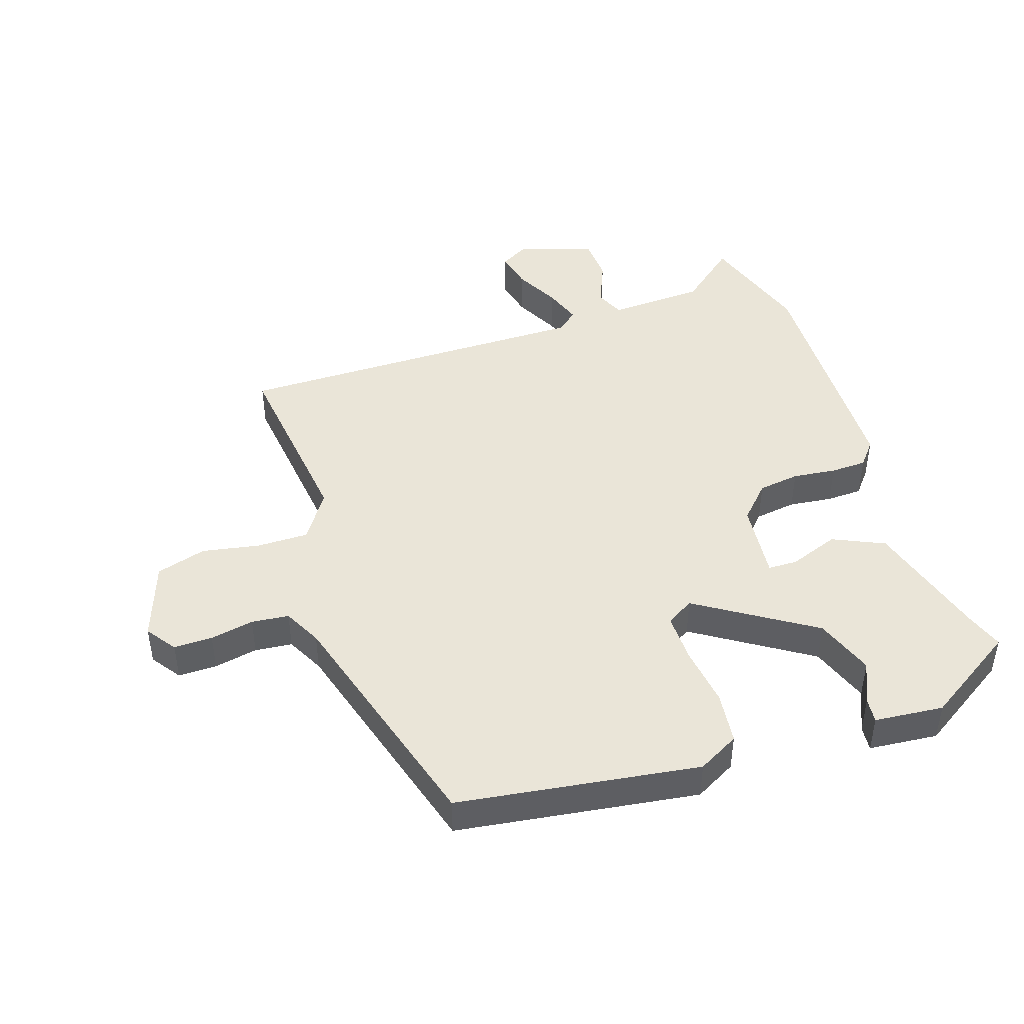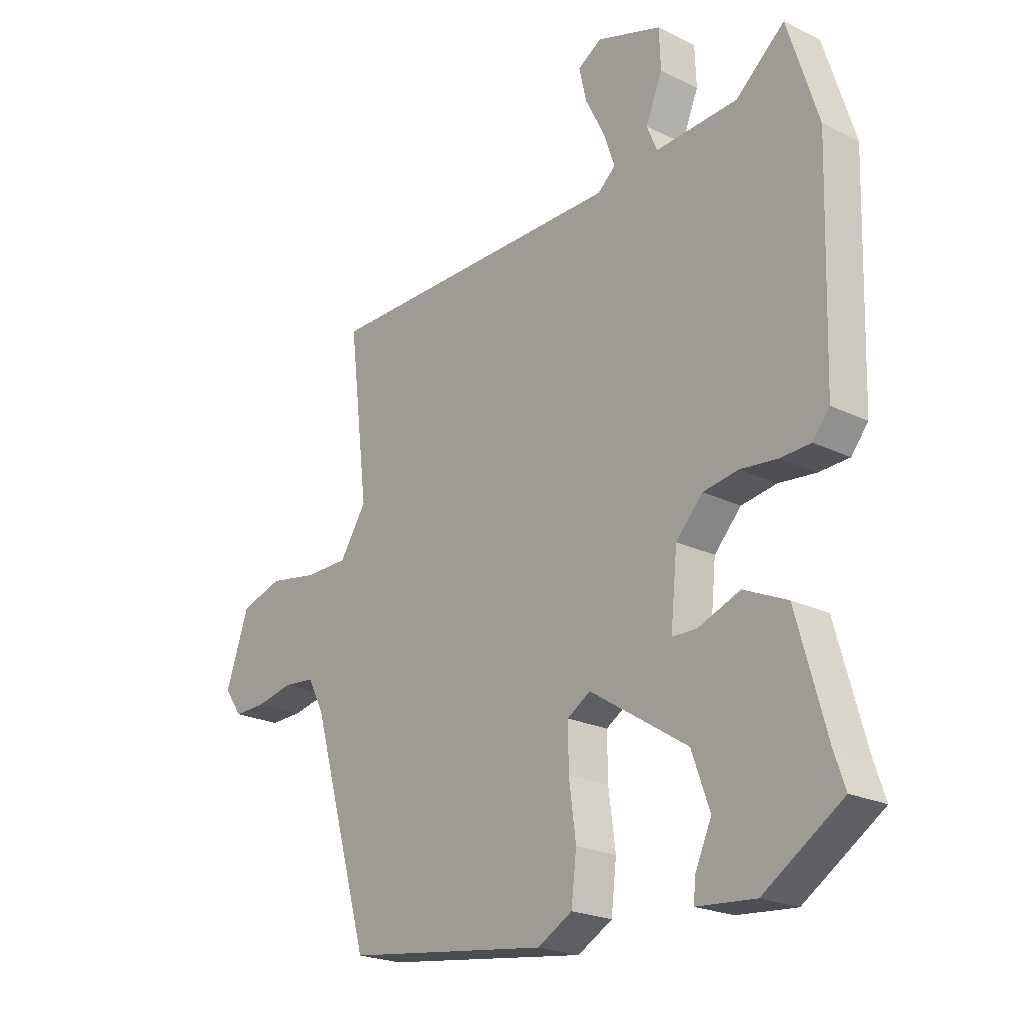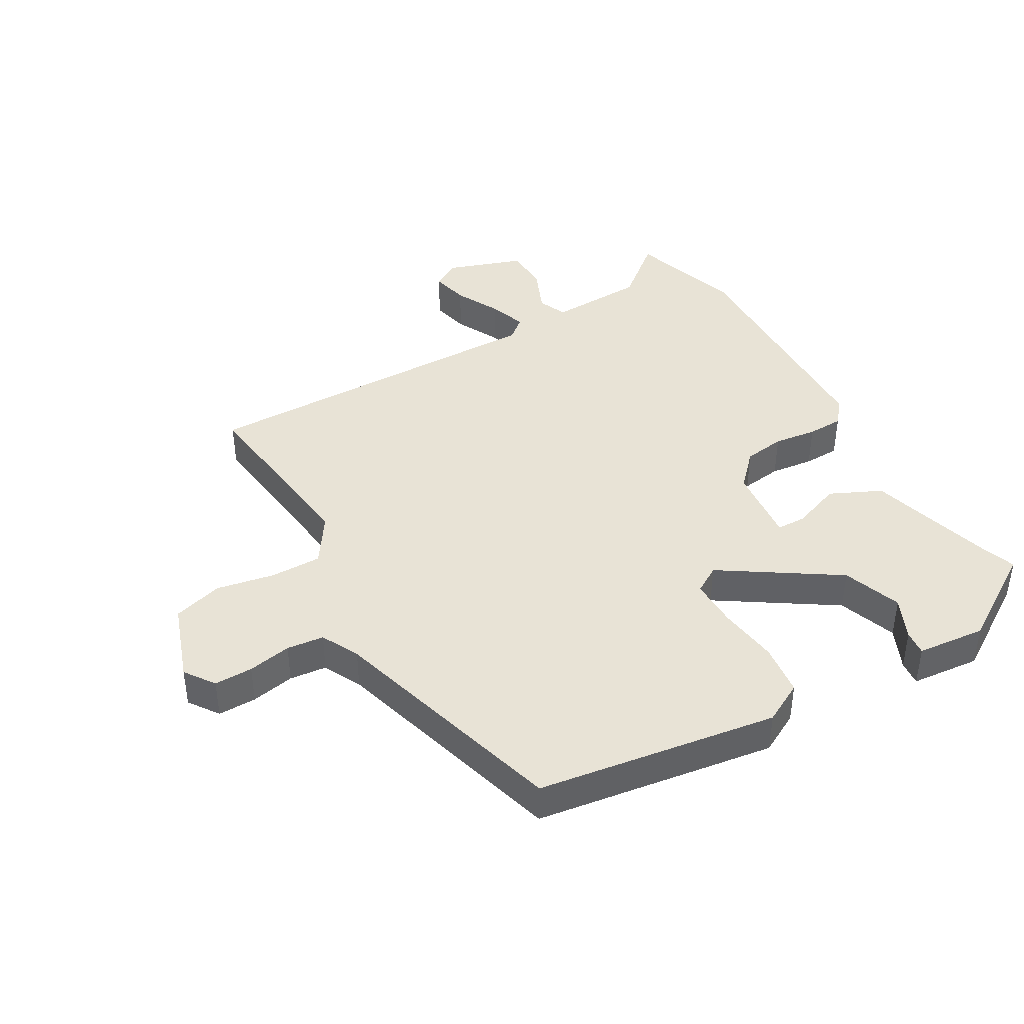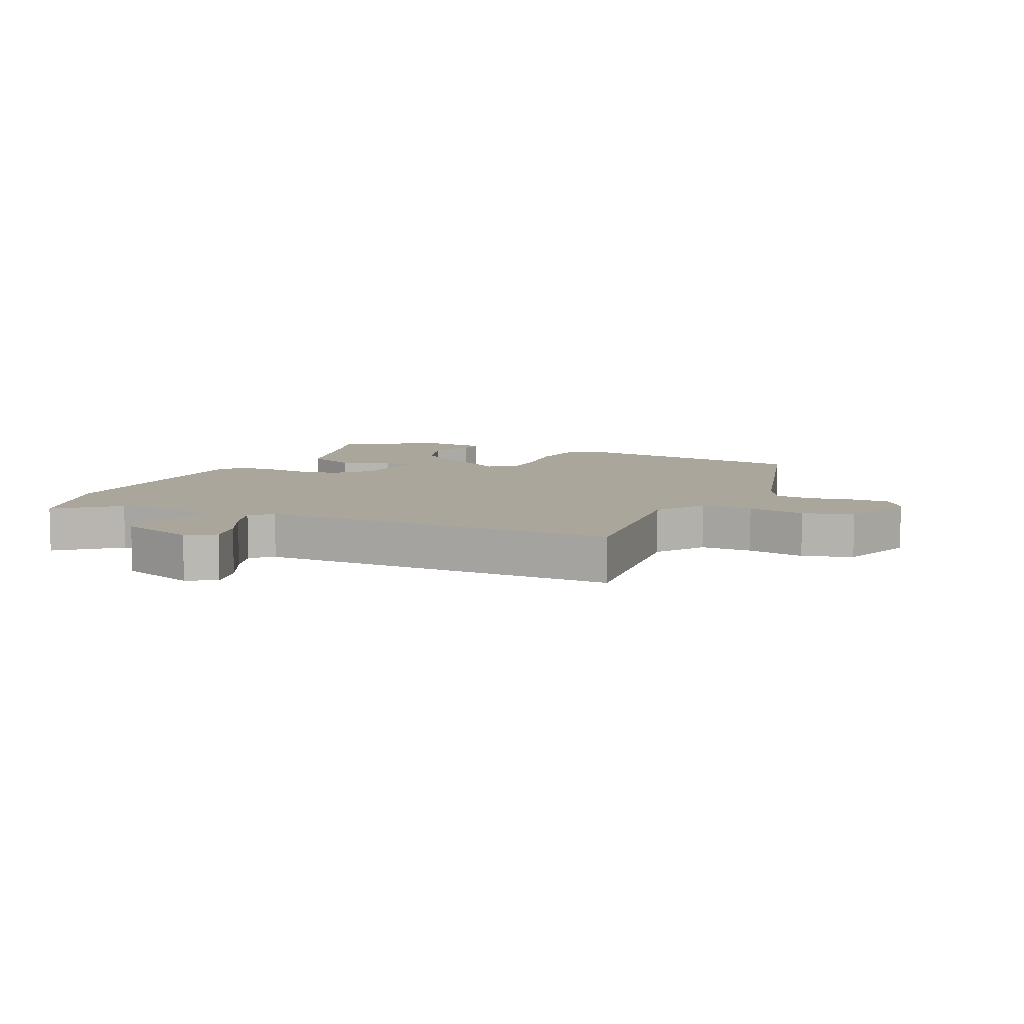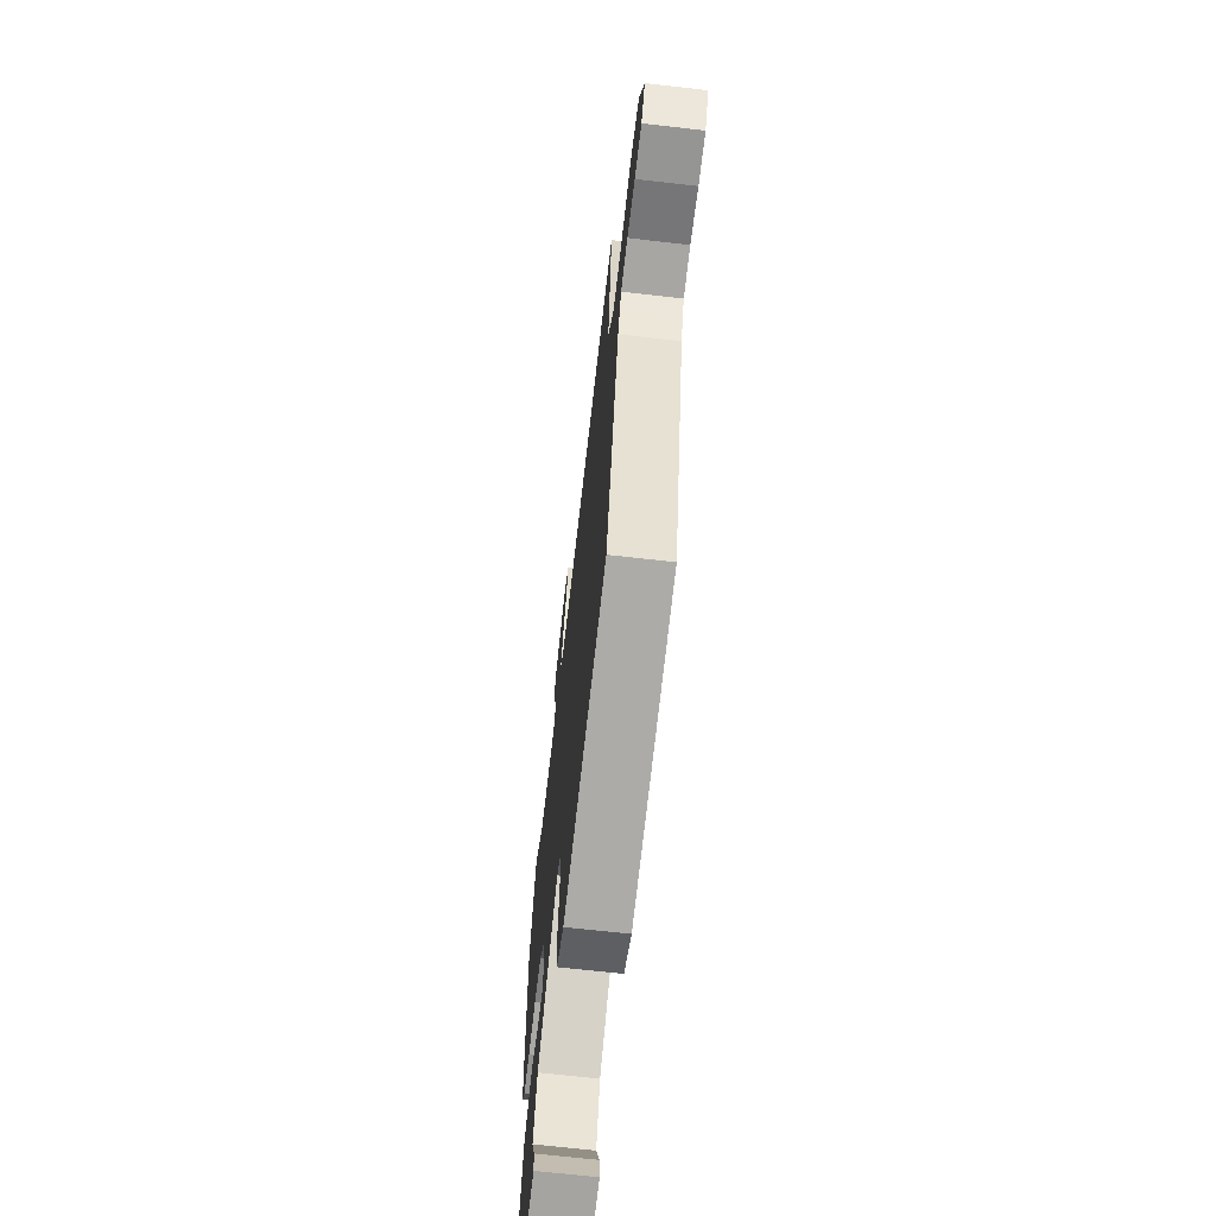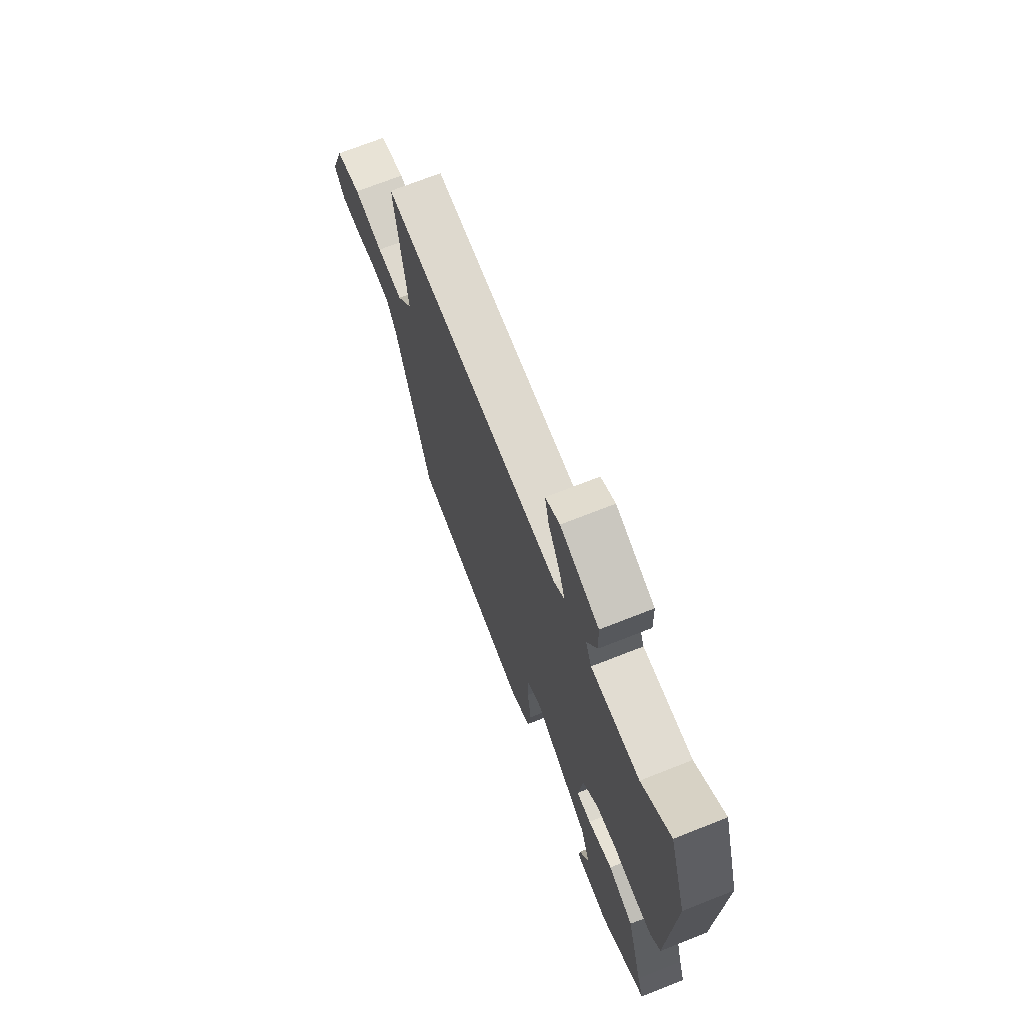
<metadata>
{"format":"obj","ext":"obj","renderer":"f3d","projection":"perspective","resolution":1024,"background":"white","views":[{"elev":44.8,"azim":161.8,"up":"+Y"},{"elev":-22.3,"azim":-130.2,"up":"+Z"},{"elev":41.5,"azim":150.4,"up":"+Y"},{"elev":8.0,"azim":24.9,"up":"+Y"},{"elev":-68.3,"azim":83.5,"up":"+Z"},{"elev":71.5,"azim":-111.5,"up":"+Z"}]}
</metadata>
<code>
v -0.502 0.07 -0.448
v -0.481 0.07 -0.387
v -0.425 0.07 -0.187
v -0.342 0.07 -0.149
v -0.262 0.07 -0.179
v -0.215 0.07 -0.178
v -0.228 0.07 -0.051
v -0.279 0.07 0.003
v -0.346 0.07 0.013
v -0.416 0.07 0.005
v -0.474 0.07 0.007
v -0.506 0.07 0.046
v -0.518 0.07 0.443
v -0.46 0.07 0.627
v -0.367 0.07 0.549
v -0.211 0.07 0.541
v -0.191 0.07 0.588
v -0.223 0.07 0.664
v -0.22 0.07 0.737
v -0.097 0.07 0.778
v -0.051 0.07 0.751
v -0.065 0.07 0.689
v -0.102 0.07 0.616
v -0.123 0.07 0.555
v -0.089 0.07 0.526
v 0.491 0.07 0.526
v 0.454 0.07 0.219
v 0.505 0.07 0.141
v 0.588 0.07 0.141
v 0.681 0.07 0.158
v 0.761 0.07 0.134
v 0.805 0.07 0.007
v 0.771 0.07 -0.041
v 0.709 0.07 -0.04
v 0.639 0.07 -0.026
v 0.579 0.07 -0.032
v 0.548 0.07 -0.093
v 0.436 0.07 -0.481
v 0.049 0.07 -0.535
v -0.017 0.07 -0.499
v -0.027 0.07 -0.415
v -0.014 0.07 -0.317
v -0.013 0.07 -0.238
v -0.057 0.07 -0.211
v -0.243 0.07 -0.331
v -0.277 0.07 -0.426
v -0.246 0.07 -0.494
v -0.242 0.07 -0.534
v -0.353 0.07 -0.544
v -0.502 0 -0.448
v -0.481 0 -0.387
v -0.425 0 -0.187
v -0.342 0 -0.149
v -0.262 0 -0.179
v -0.215 0 -0.178
v -0.228 0 -0.051
v -0.279 0 0.003
v -0.346 0 0.013
v -0.416 0 0.005
v -0.474 0 0.007
v -0.506 0 0.046
v -0.518 0 0.443
v -0.46 0 0.627
v -0.367 0 0.549
v -0.211 0 0.541
v -0.191 0 0.588
v -0.223 0 0.664
v -0.22 0 0.737
v -0.097 0 0.778
v -0.051 0 0.751
v -0.065 0 0.689
v -0.102 0 0.616
v -0.123 0 0.555
v -0.089 0 0.526
v 0.491 0 0.526
v 0.454 0 0.219
v 0.505 0 0.141
v 0.588 0 0.141
v 0.681 0 0.158
v 0.761 0 0.134
v 0.805 0 0.007
v 0.771 0 -0.041
v 0.709 0 -0.04
v 0.639 0 -0.026
v 0.579 0 -0.032
v 0.548 0 -0.093
v 0.436 0 -0.481
v 0.049 0 -0.535
v -0.017 0 -0.499
v -0.027 0 -0.415
v -0.014 0 -0.317
v -0.013 0 -0.238
v -0.057 0 -0.211
v -0.243 0 -0.331
v -0.277 0 -0.426
v -0.246 0 -0.494
v -0.242 0 -0.534
v -0.353 0 -0.544
f 49 1 2
f 48 49 2
f 47 48 2
f 46 47 2
f 3 4 5
f 2 3 5
f 46 2 5
f 45 46 5
f 44 45 5 6
f 40 41 42
f 39 40 42
f 38 39 42
f 37 38 42
f 36 37 42 43
f 33 34 35
f 32 33 35
f 31 32 35
f 30 31 35
f 29 30 35
f 28 29 35 36
f 36 43 44
f 28 36 44
f 27 28 44
f 21 22 23
f 20 21 23
f 19 20 23
f 18 19 23
f 17 18 23
f 16 17 23 24
f 13 14 15
f 12 13 15
f 11 12 15
f 10 11 15
f 9 10 15
f 8 9 15 16
f 16 24 25
f 8 16 25
f 7 8 25
f 26 27 44
f 25 26 44
f 7 25 44
f 6 7 44
f 51 50 98
f 51 98 97
f 51 97 96
f 51 96 95
f 54 53 52
f 54 52 51
f 54 51 95
f 54 95 94
f 55 54 94 93
f 91 90 89
f 91 89 88
f 91 88 87
f 91 87 86
f 92 91 86 85
f 84 83 82
f 84 82 81
f 84 81 80
f 84 80 79
f 84 79 78
f 85 84 78 77
f 93 92 85
f 93 85 77
f 93 77 76
f 72 71 70
f 72 70 69
f 72 69 68
f 72 68 67
f 72 67 66
f 73 72 66 65
f 64 63 62
f 64 62 61
f 64 61 60
f 64 60 59
f 64 59 58
f 65 64 58 57
f 74 73 65
f 74 65 57
f 74 57 56
f 93 76 75
f 93 75 74
f 93 74 56
f 93 56 55
f 1 50 51 2
f 2 51 52 3
f 3 52 53 4
f 4 53 54 5
f 5 54 55 6
f 6 55 56 7
f 7 56 57 8
f 8 57 58 9
f 9 58 59 10
f 10 59 60 11
f 11 60 61 12
f 12 61 62 13
f 13 62 63 14
f 14 63 64 15
f 15 64 65 16
f 16 65 66 17
f 17 66 67 18
f 18 67 68 19
f 19 68 69 20
f 20 69 70 21
f 21 70 71 22
f 22 71 72 23
f 23 72 73 24
f 24 73 74 25
f 25 74 75 26
f 26 75 76 27
f 27 76 77 28
f 28 77 78 29
f 29 78 79 30
f 30 79 80 31
f 31 80 81 32
f 32 81 82 33
f 33 82 83 34
f 34 83 84 35
f 35 84 85 36
f 36 85 86 37
f 37 86 87 38
f 38 87 88 39
f 39 88 89 40
f 40 89 90 41
f 41 90 91 42
f 42 91 92 43
f 43 92 93 44
f 44 93 94 45
f 45 94 95 46
f 46 95 96 47
f 47 96 97 48
f 48 97 98 49
f 49 98 50 1

</code>
